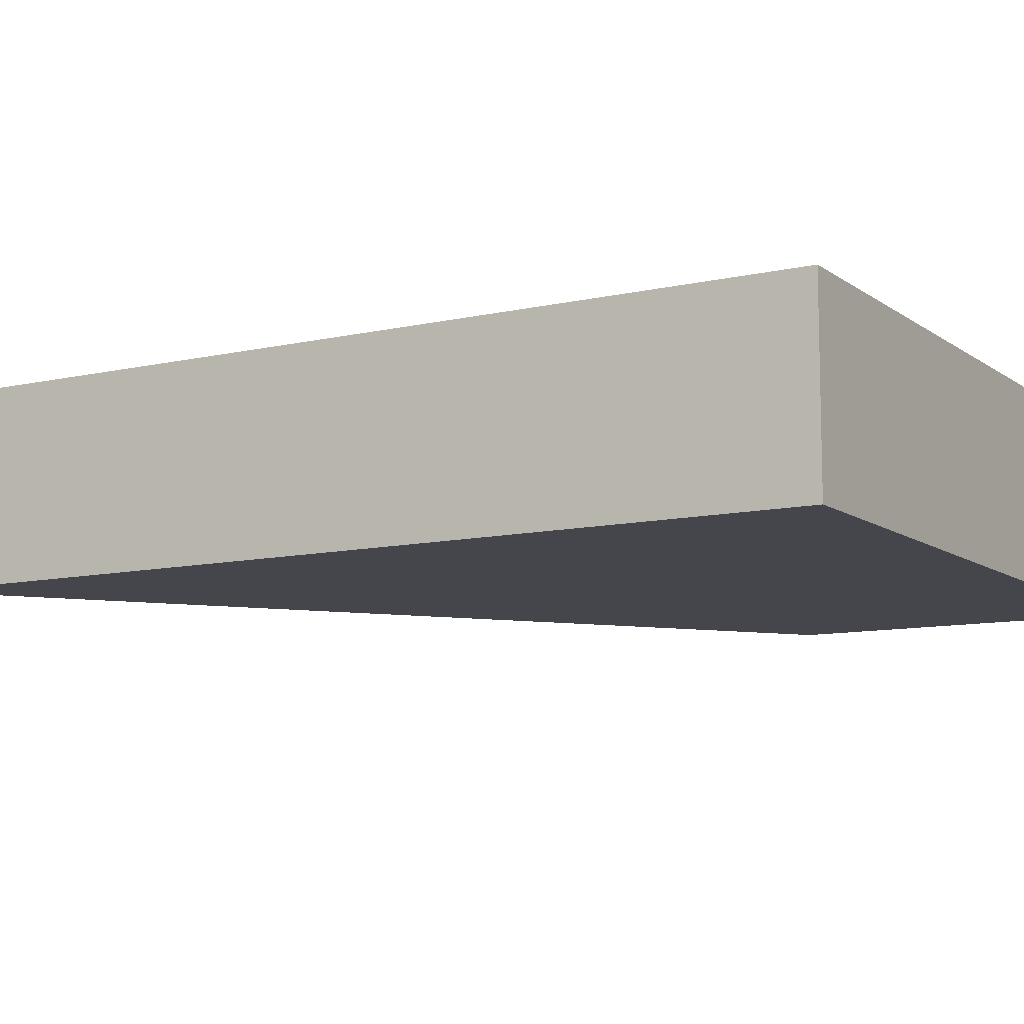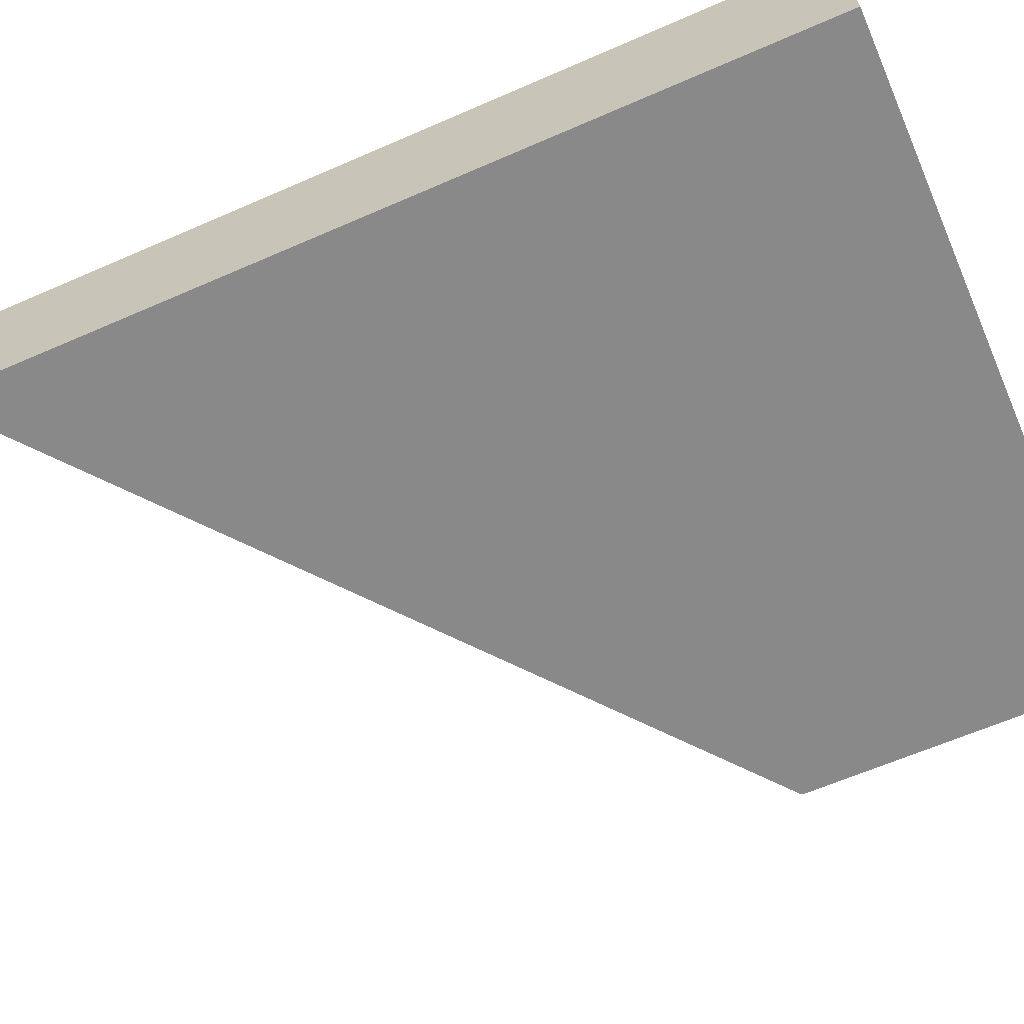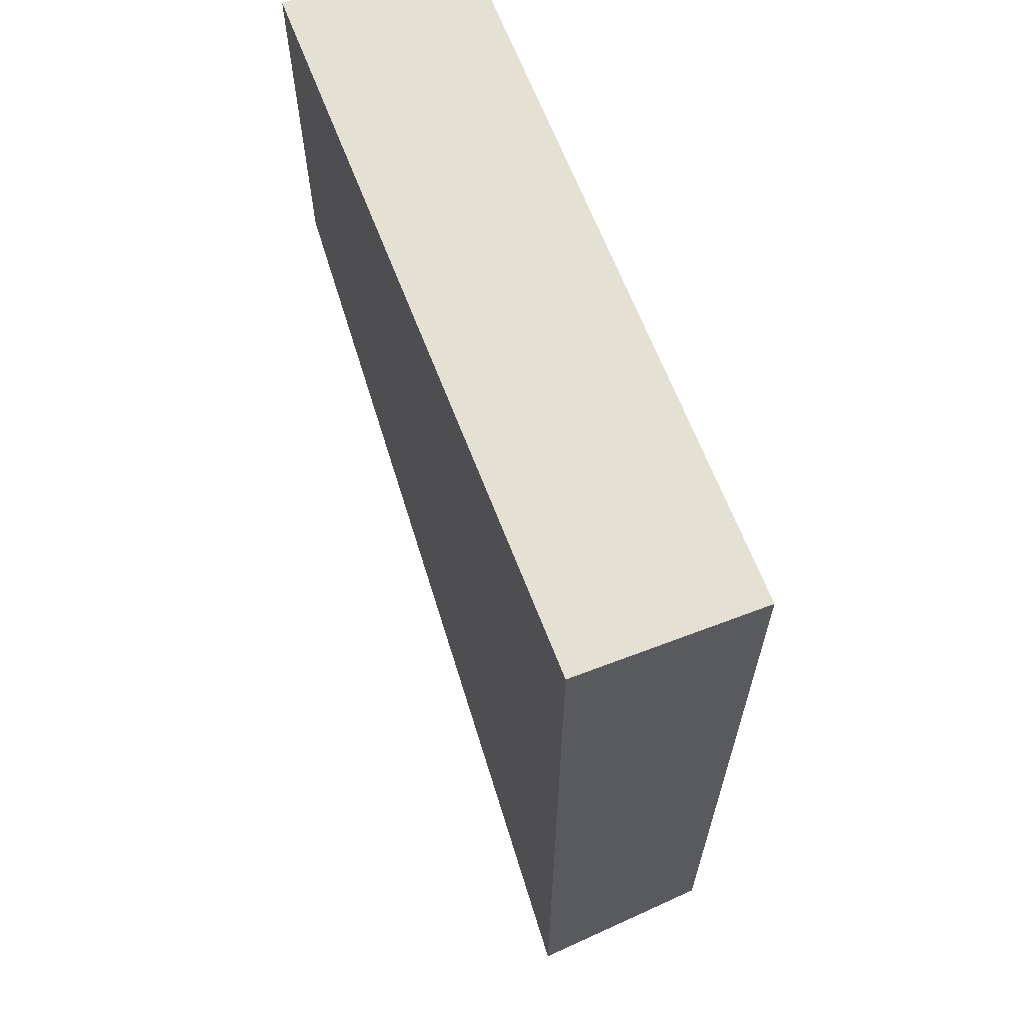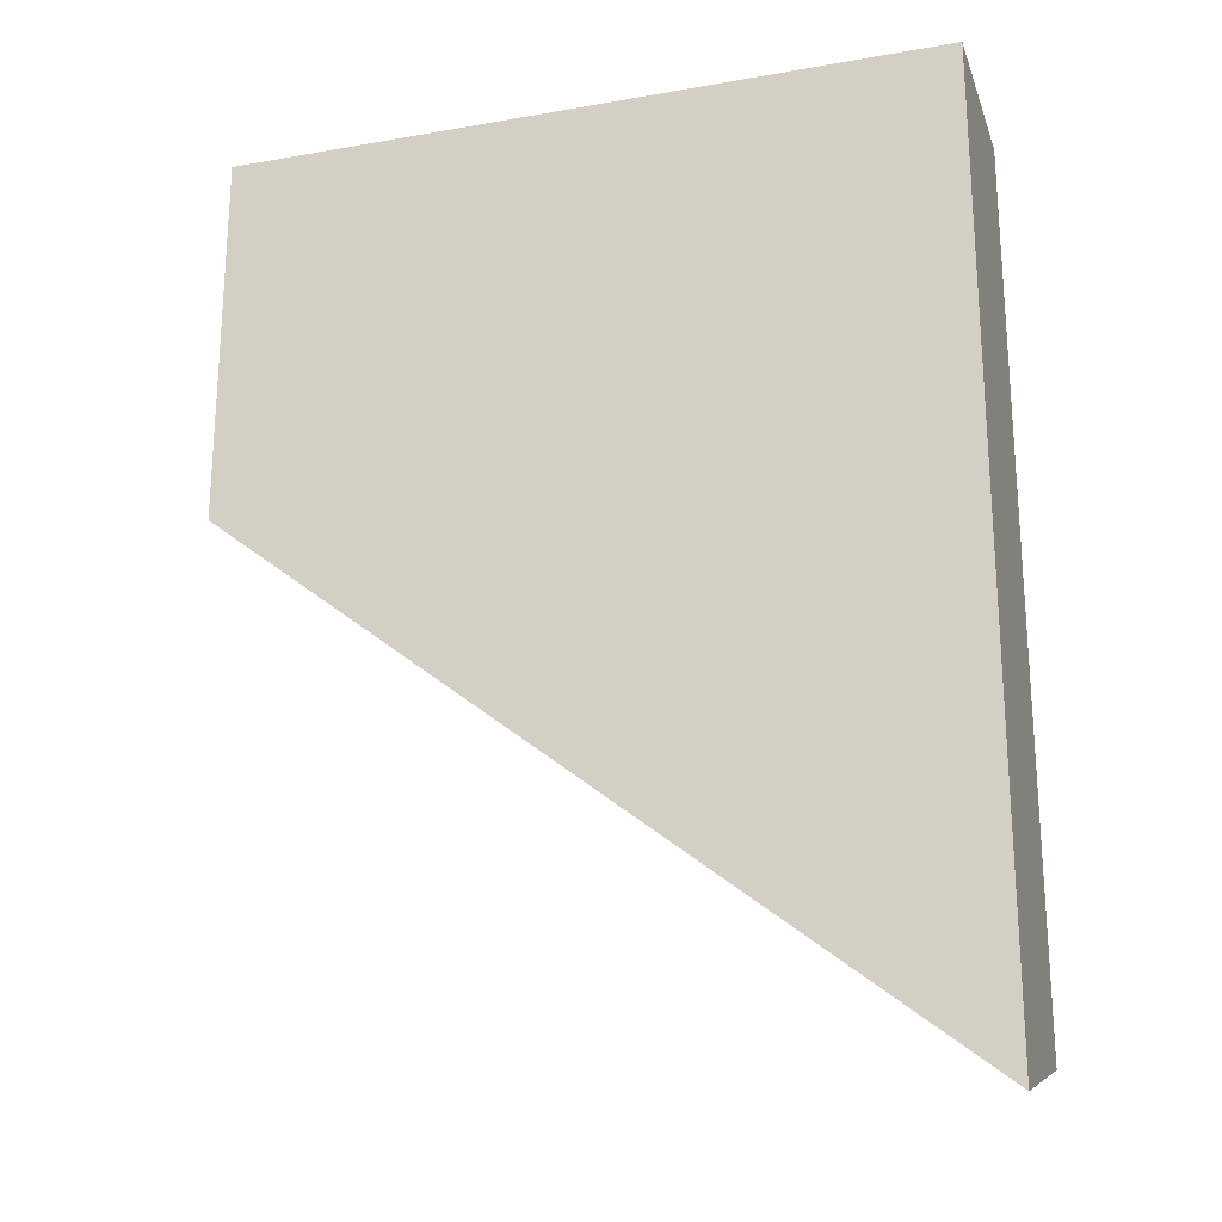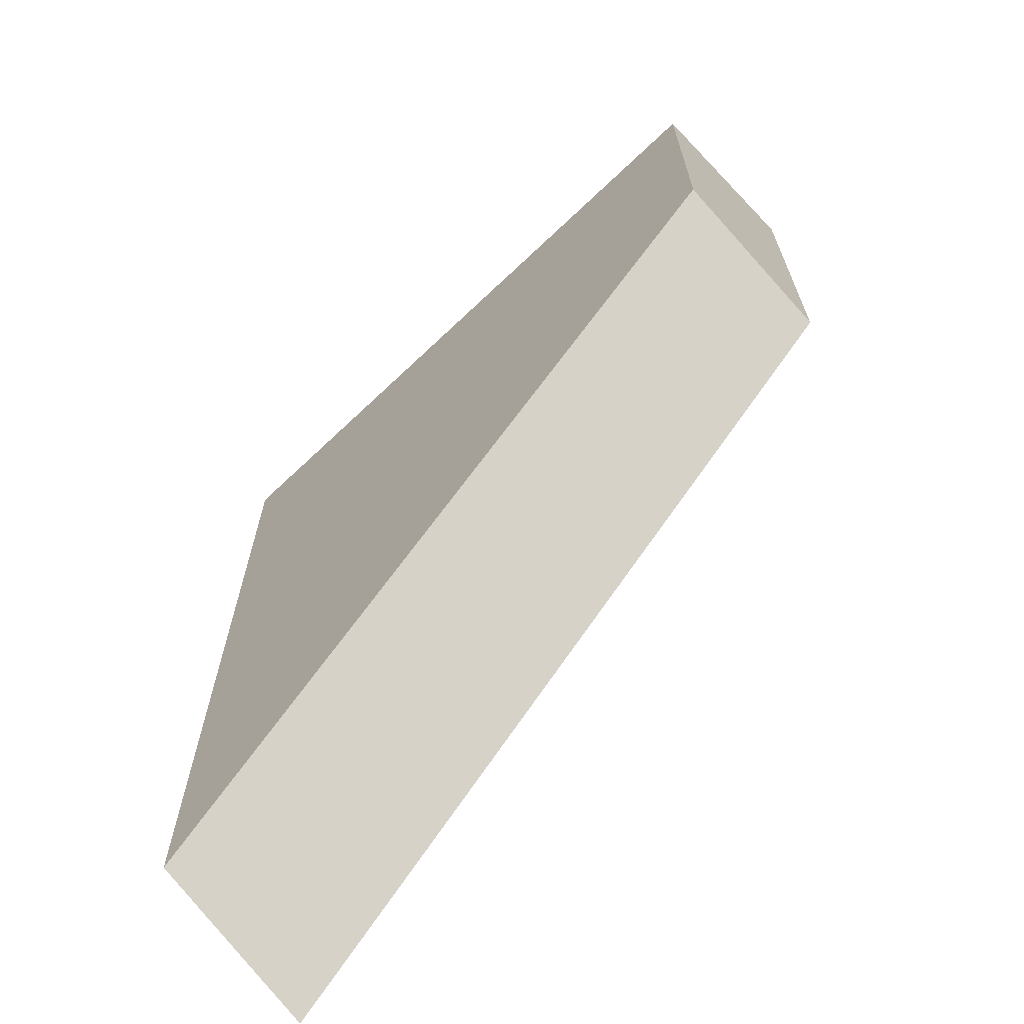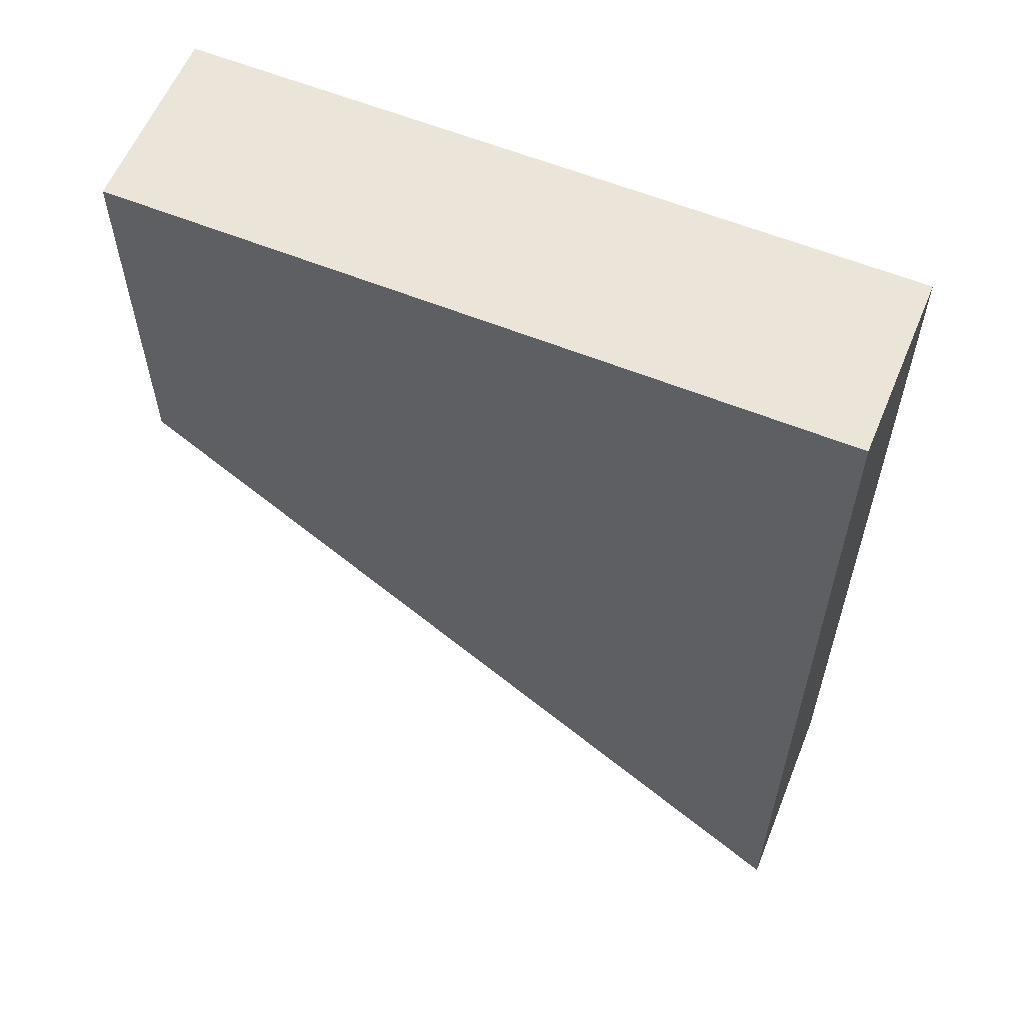
<metadata>
{"format":"obj","ext":"obj","renderer":"f3d","projection":"perspective","resolution":1024,"background":"white","views":[{"elev":-10.0,"azim":120.5,"up":"+Z"},{"elev":-63.3,"azim":113.8,"up":"+Z"},{"elev":65.3,"azim":69.0,"up":"+Y"},{"elev":-23.1,"azim":16.7,"up":"+Y"},{"elev":-67.4,"azim":-136.3,"up":"+Y"},{"elev":59.6,"azim":22.5,"up":"+Y"}]}
</metadata>
<code>
g default
v -287 -130 174
v -287 -336.7 174
v -287 -321.4 125
v -287 -130 125
v -287 -126 125
v -287 -81 125
v -287 -81 168
v -287 -81 174
v -479 -81 125
v -355 -130 125
v -355 -129.9 125
v -479 -129.9 125
v -479 -126 125
v -479 -167.5 125
v -479 -182.8 174
v -479 -81 174
g polySurface396
f 2 3 1
f 3 4 1
f 1 4 8
f 4 5 8
f 8 5 7
f 5 6 7
f 9 6 13
f 4 10 5
f 10 11 5
f 12 13 11
f 13 6 11
f 6 5 11
f 15 16 14
f 14 16 12
f 12 16 13
f 16 9 13
f 6 9 7
f 16 8 9
f 9 8 7
f 4 3 10
f 12 11 14
f 11 10 14
f 3 14 10
f 3 2 15 14
f 2 1 15
f 15 1 16
f 1 8 16

</code>
